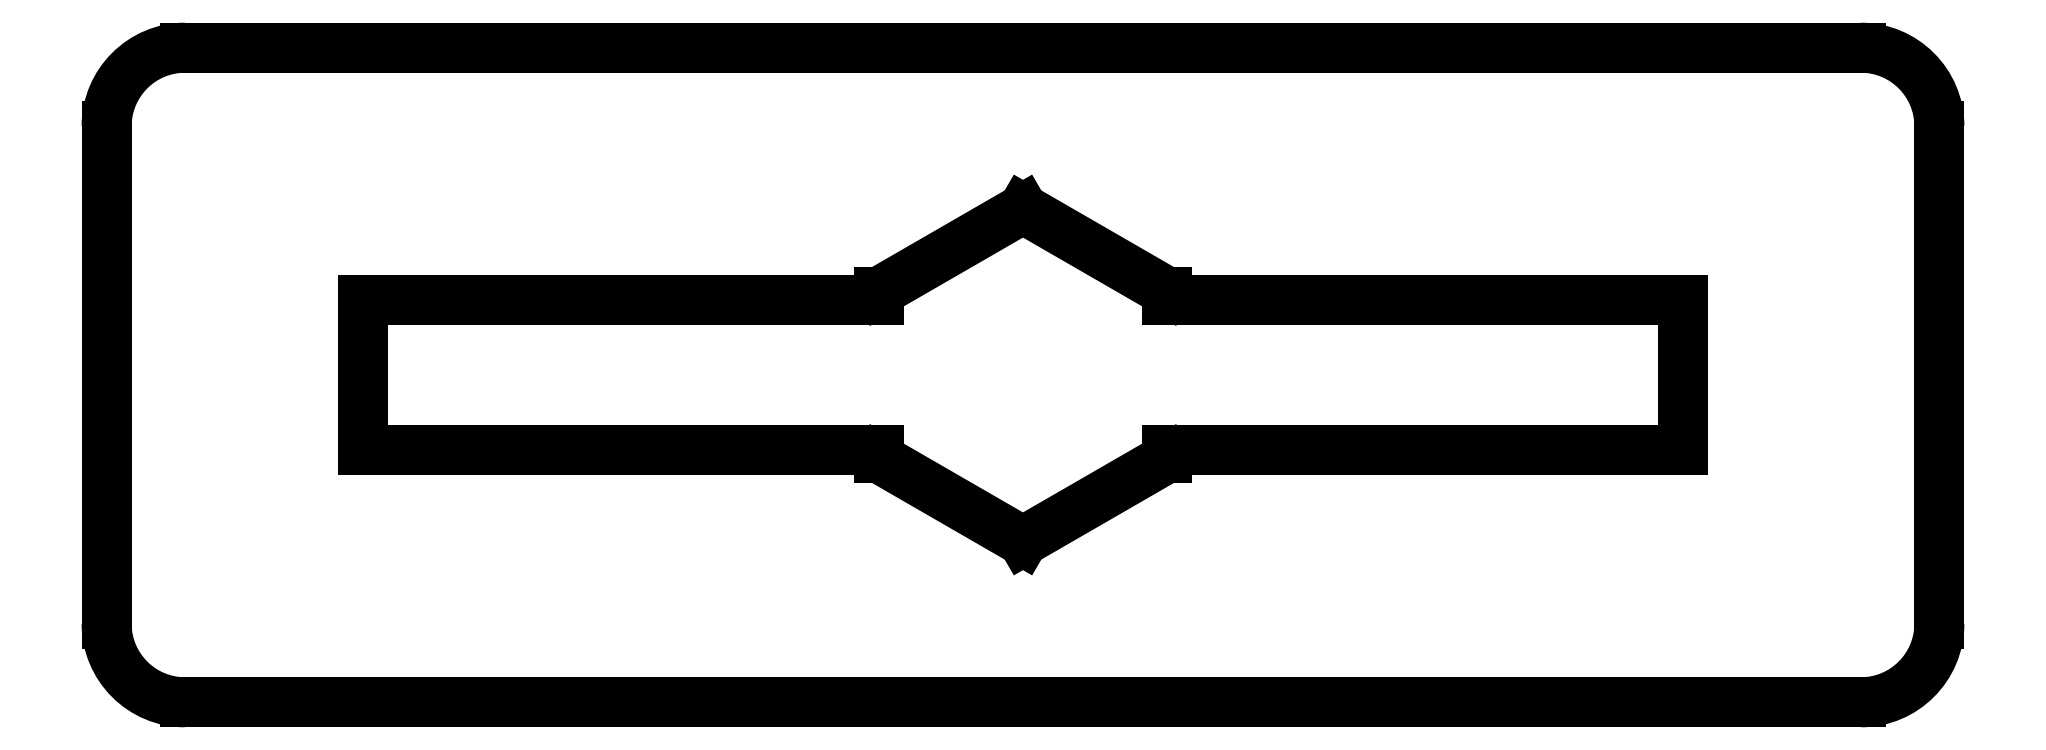
<metadata>
{"format":"dxf","ext":"dxf","renderer":"ezdxf+matplotlib","layout":"modelspace","background":"white","min_lineweight":24,"dpi":150}
</metadata>
<code>
0
SECTION
2
ENTITIES
0
LINE
8
Shape2DView
10
0
20
3
30
0
11
0
21
22
31
0
0
ARC
8
Shape2DView
10
3
20
22
30
0
40
3
50
90
51
180
0
LINE
8
Shape2DView
10
3
20
25
30
0
11
67
21
25
31
0
0
ARC
8
Shape2DView
10
67
20
22
30
0
40
3
50
2.862e-09
51
90
0
LINE
8
Shape2DView
10
70
20
22
30
0
11
70
21
3
31
0
0
ARC
8
Shape2DView
10
67
20
3
30
0
40
3
50
-90
51
-2.862e-09
0
LINE
8
Shape2DView
10
67
20
0
30
0
11
3
21
0
31
0
0
ARC
8
Shape2DView
10
3
20
3
30
0
40
3
50
-180
51
-90
0
LINE
8
Shape2DView
10
29.5
20
9.65
30
0
11
29.5
21
9.325
31
0
0
LINE
8
Shape2DView
10
29.5
20
9.325
30
0
11
35
21
6.149
31
0
0
LINE
8
Shape2DView
10
35
20
6.149
30
0
11
40.5
21
9.325
31
0
0
LINE
8
Shape2DView
10
40.5
20
9.65
30
0
11
40.5
21
9.325
31
0
0
LINE
8
Shape2DView
10
60.2
20
9.65
30
0
11
40.5
21
9.65
31
0
0
LINE
8
Shape2DView
10
60.2
20
15.35
30
0
11
60.2
21
9.65
31
0
0
LINE
8
Shape2DView
10
40.5
20
15.35
30
0
11
60.2
21
15.35
31
0
0
LINE
8
Shape2DView
10
40.5
20
15.35
30
0
11
40.5
21
15.68
31
0
0
LINE
8
Shape2DView
10
40.5
20
15.68
30
0
11
35
21
18.85
31
0
0
LINE
8
Shape2DView
10
35
20
18.85
30
0
11
29.5
21
15.68
31
0
0
LINE
8
Shape2DView
10
29.5
20
15.35
30
0
11
29.5
21
15.68
31
0
0
LINE
8
Shape2DView
10
9.8
20
15.35
30
0
11
29.5
21
15.35
31
0
0
LINE
8
Shape2DView
10
9.8
20
9.65
30
0
11
9.8
21
15.35
31
0
0
LINE
8
Shape2DView
10
29.5
20
9.65
30
0
11
9.8
21
9.65
31
0
0
ENDSEC
0
EOF

</code>
